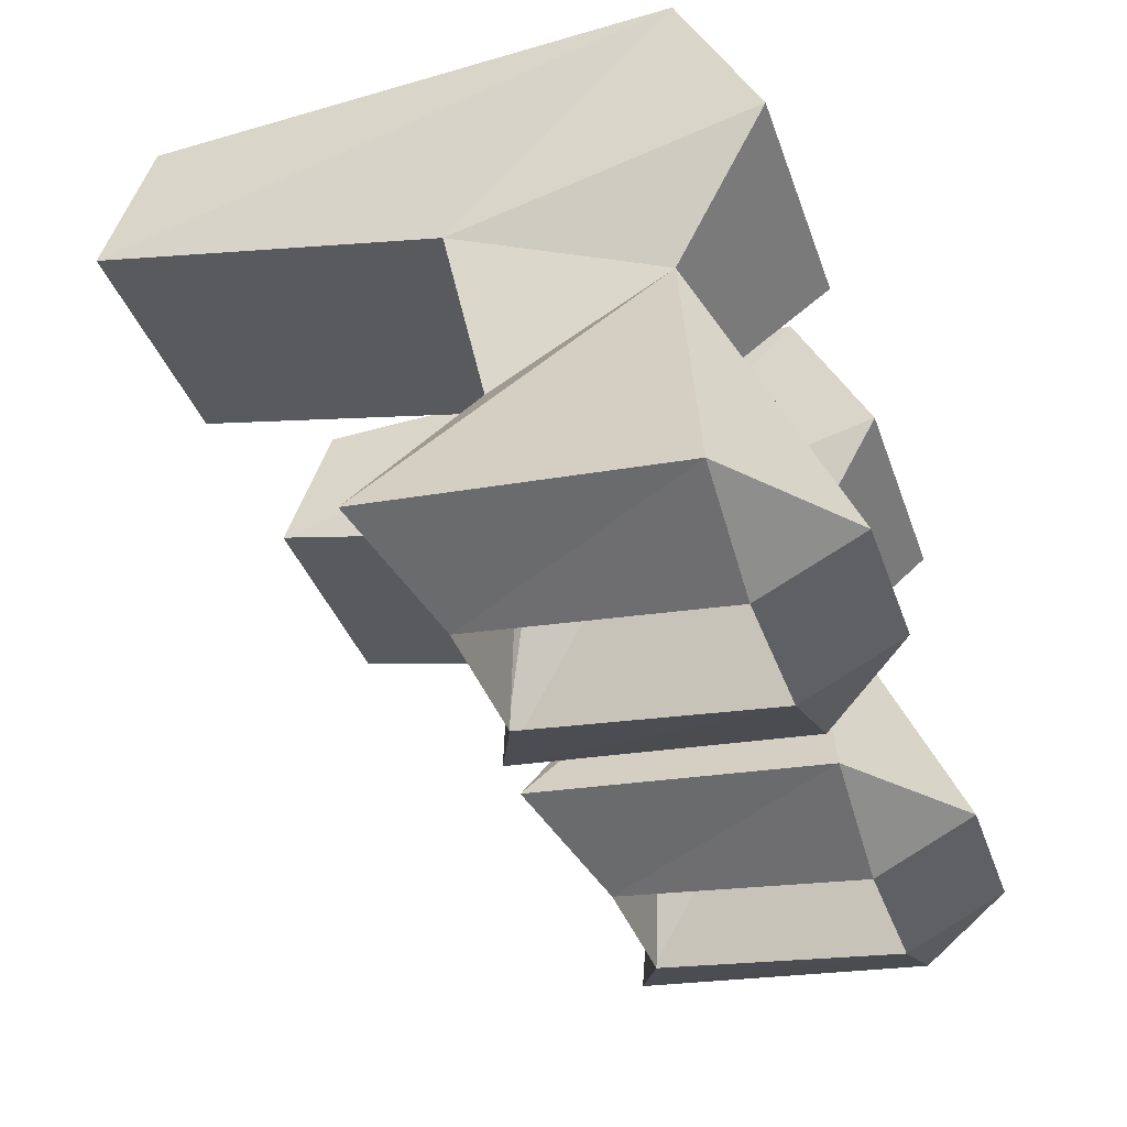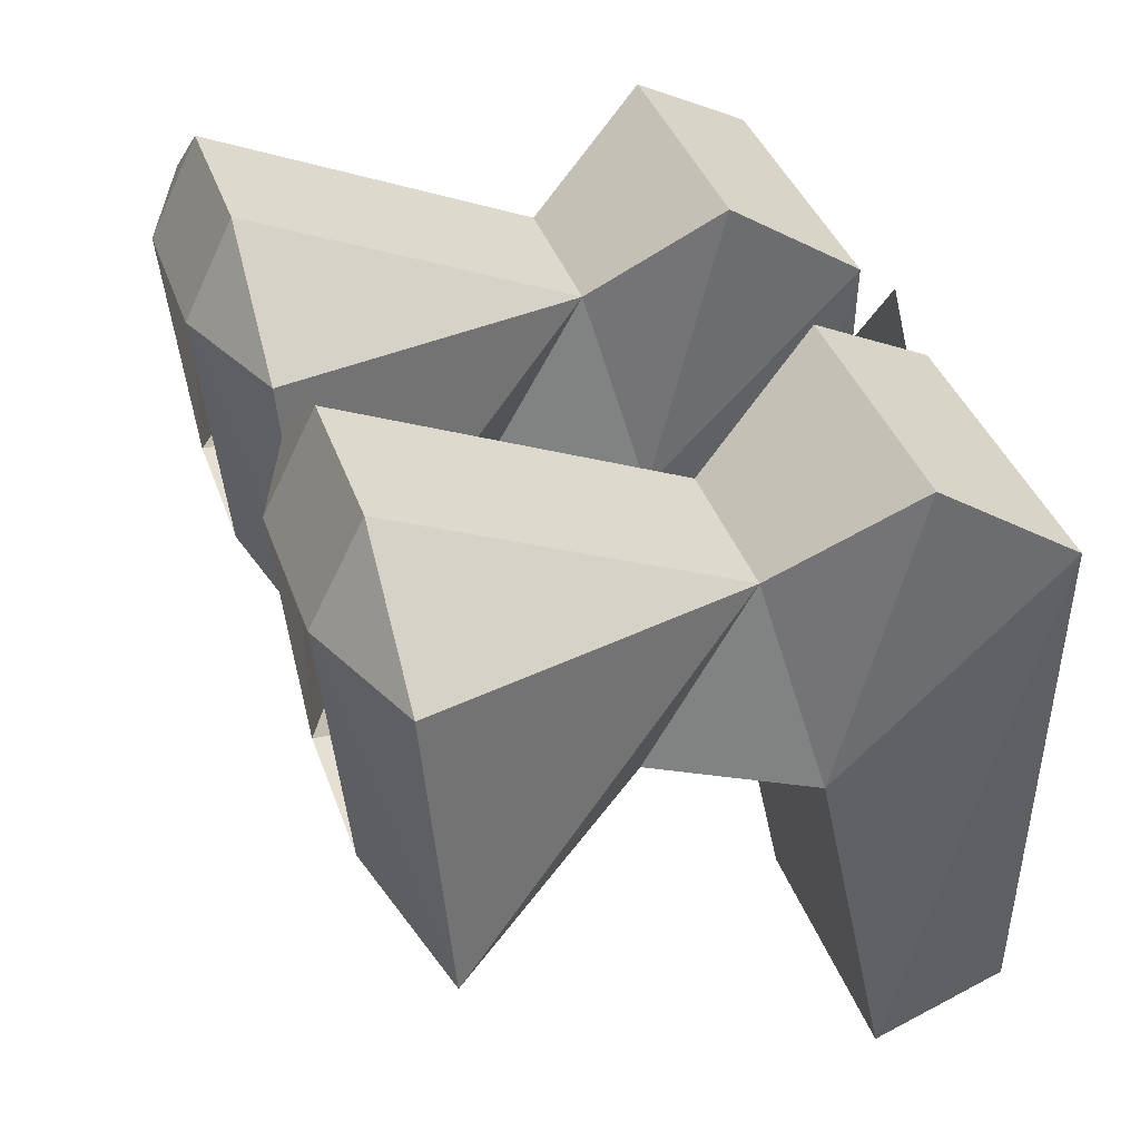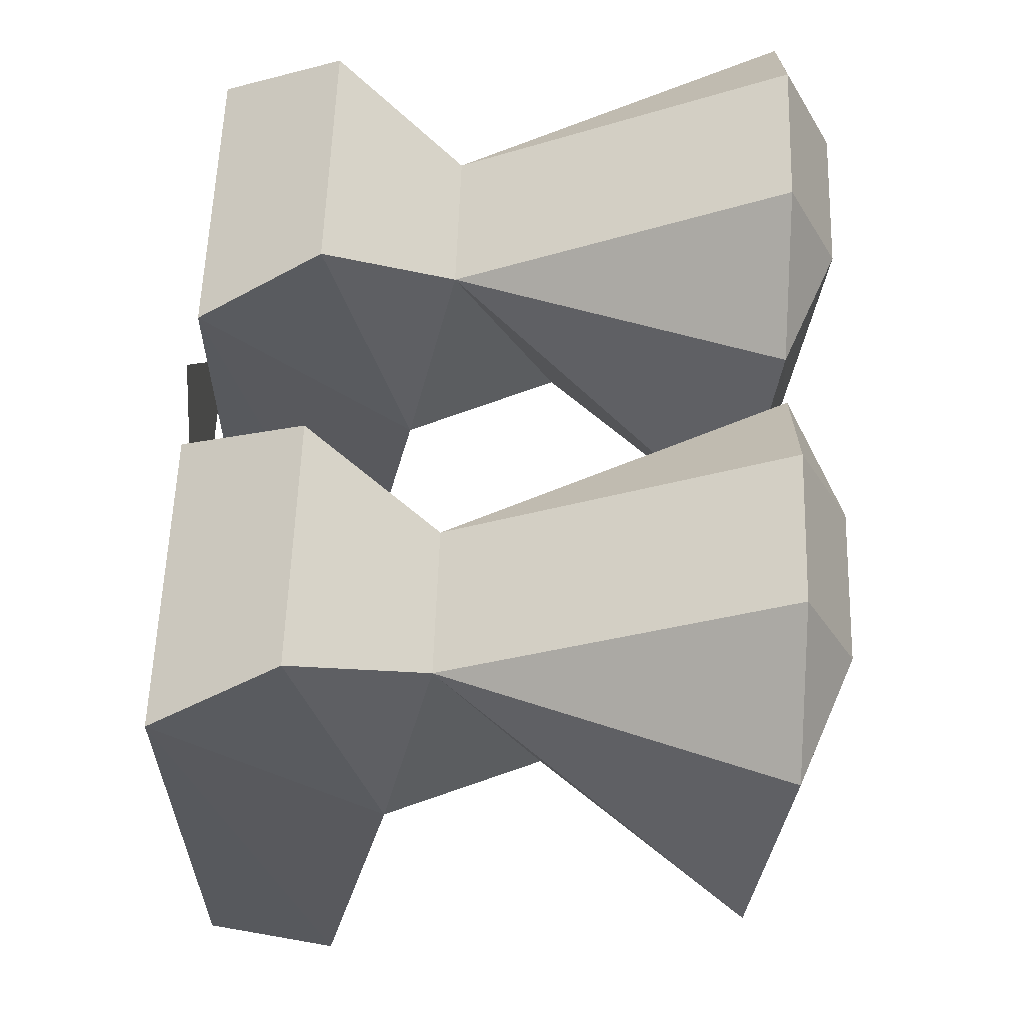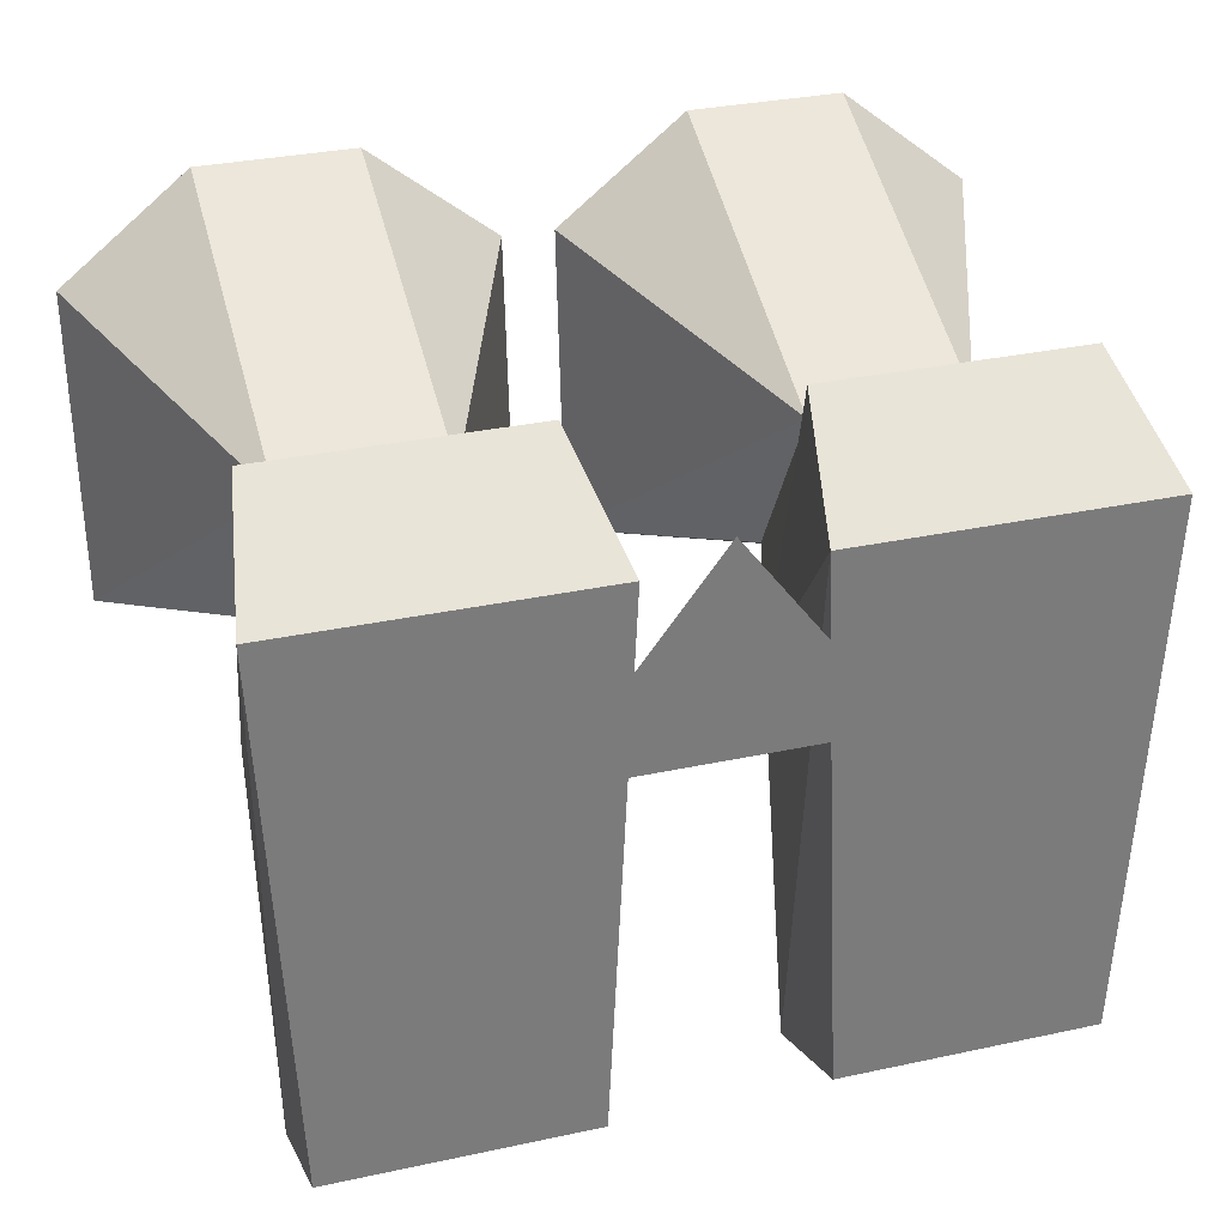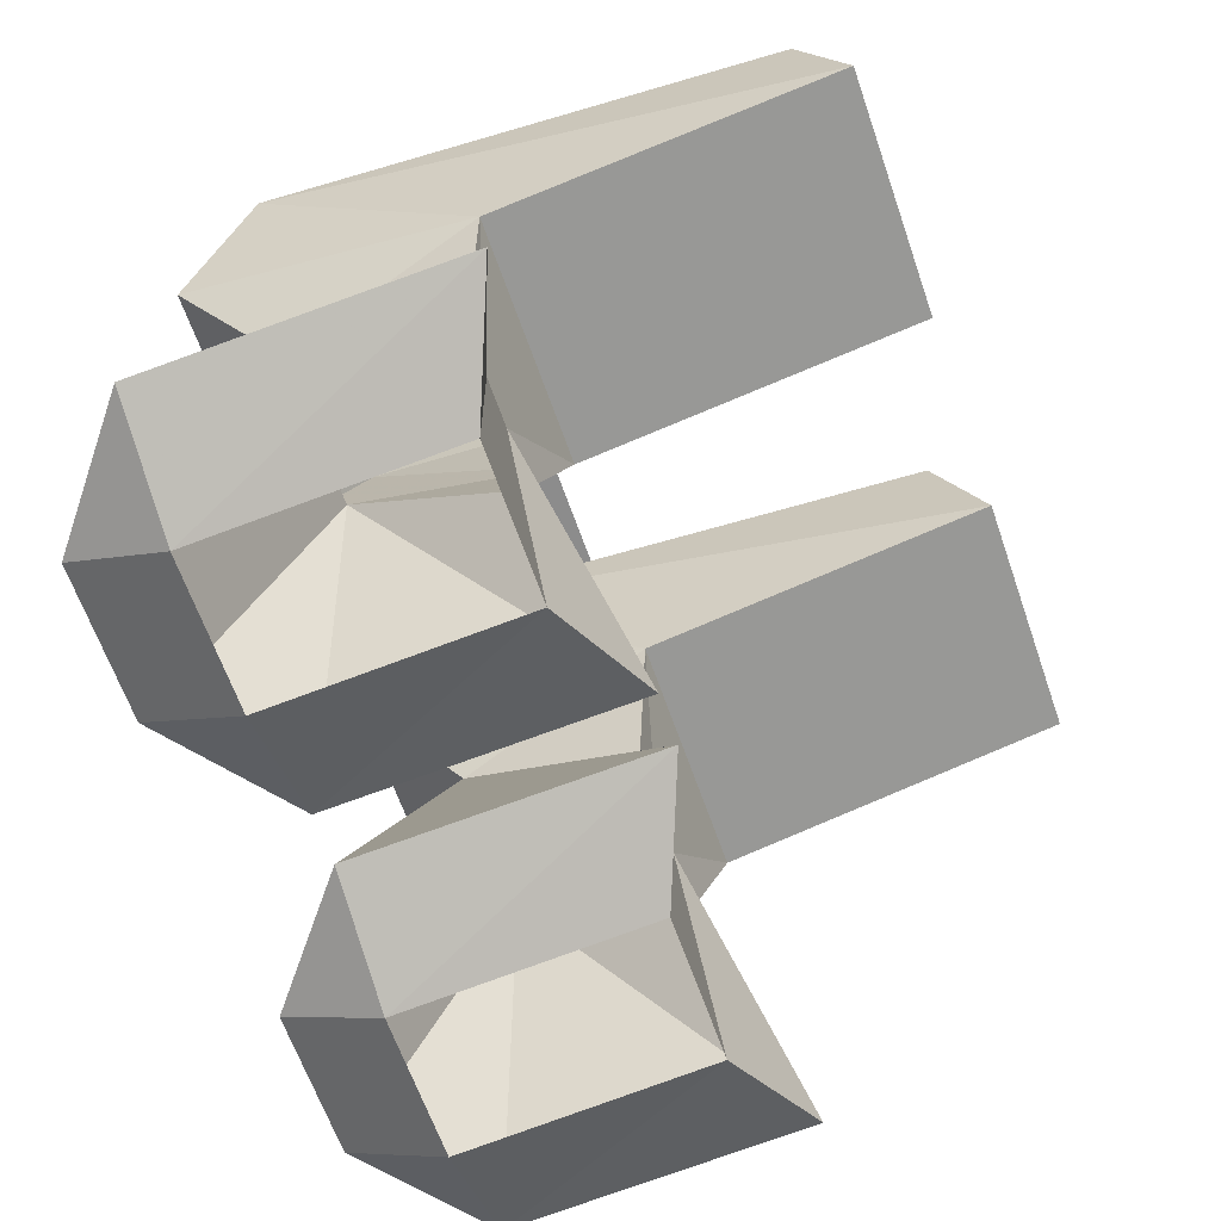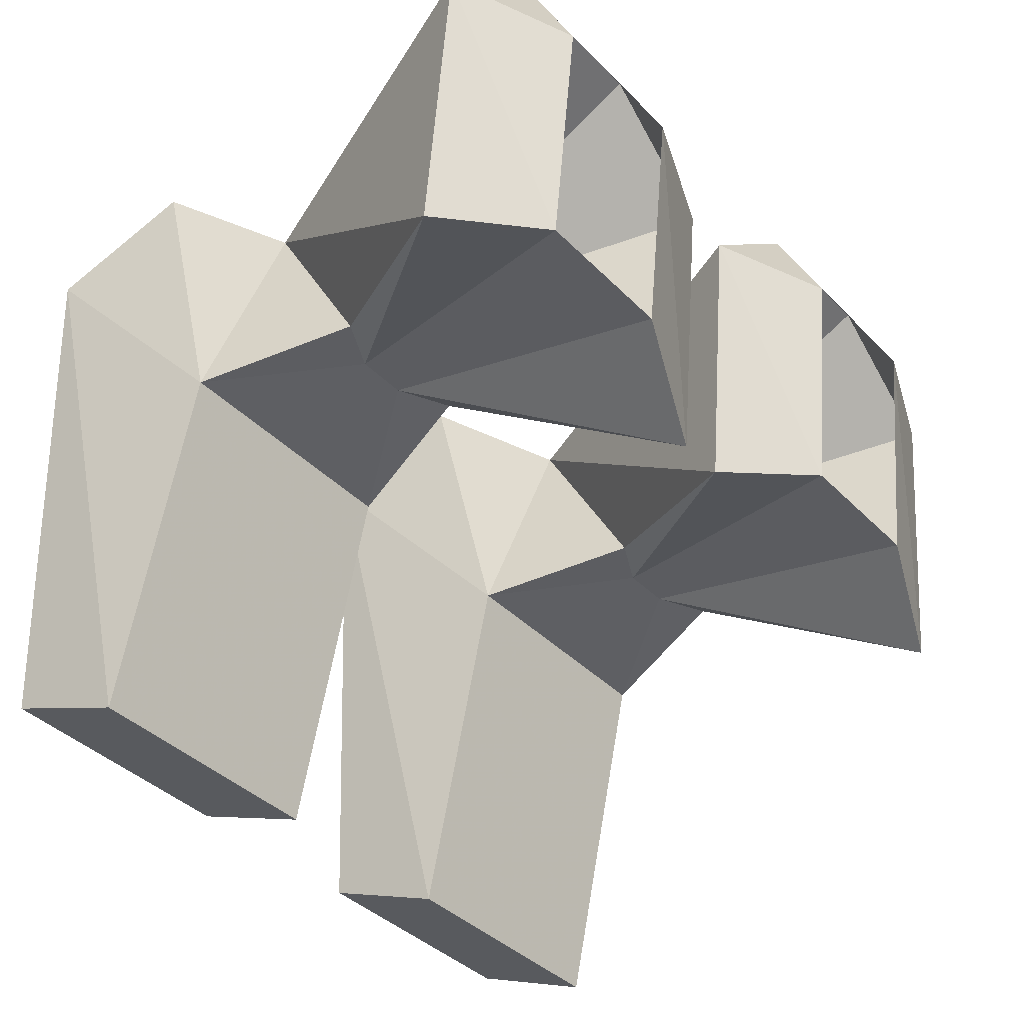
<metadata>
{"format":"obj","ext":"obj","renderer":"f3d","projection":"perspective","resolution":1024,"background":"white","views":[{"elev":-37.0,"azim":-72.1,"up":"+Y"},{"elev":39.0,"azim":71.5,"up":"+Z"},{"elev":58.0,"azim":-88.1,"up":"+Z"},{"elev":31.6,"azim":163.0,"up":"+Z"},{"elev":-64.2,"azim":109.2,"up":"+Y"},{"elev":-38.3,"azim":-51.7,"up":"+Z"}]}
</metadata>
<code>
v 0.04688 0.04688 -0.01562
v -0.04688 0.04688 -0.01562
v 0 0.04688 0.04688
v -0.1172 0.04688 0.03906
v -0.1094 0.04688 -0.125
v -0.1094 0.007812 -0.1406
v -0.1094 -0.01562 -0.03125
v -0.1094 0.007812 0.0625
v -0.02344 0.04688 0.03906
v -0.03125 0.04688 -0.125
v -0.03125 0.007812 -0.1406
v -0.03125 -0.01562 -0.03125
v -0.0625 -0.05469 -0.02344
v -0.07812 -0.05469 -0.02344
v -0.09375 -0.0625 -0.02344
v -0.09375 -0.03125 0.03125
v -0.03125 0.007812 0.0625
v 0.02344 0.04688 0.03906
v 0.03125 0.04688 -0.125
v 0.03125 0.007812 -0.1406
v 0.03125 -0.01562 -0.03125
v 0.03125 0.007812 0.0625
v 0.1172 0.04688 0.03906
v 0.1094 0.04688 -0.125
v 0.1094 0.007812 -0.1406
v 0.1094 -0.01562 -0.03125
v 0.07812 -0.05469 -0.02344
v 0.0625 -0.05469 -0.02344
v 0.04688 -0.0625 -0.02344
v 0.04688 -0.03125 0.03125
v 0.1094 0.007812 0.0625
v 0.09375 -0.1406 -0.03125
v 0.04688 -0.1406 -0.03125
v 0.007812 -0.125 -0.04688
v 0.007812 -0.1328 0.04688
v 0.04688 -0.1328 0.07812
v 0.09375 -0.03125 0.03125
v 0.09375 -0.0625 -0.02344
v 0.1328 -0.125 -0.04688
v 0.09375 -0.1484 0.04688
v 0.1328 -0.1328 0.04688
v 0.09375 -0.1328 0.07812
v 0.04688 -0.1484 0.04688
v -0.04688 -0.1406 -0.03125
v -0.09375 -0.1406 -0.03125
v -0.1328 -0.125 -0.04688
v -0.1328 -0.1328 0.04688
v -0.09375 -0.1328 0.07812
v -0.04688 -0.03125 0.03125
v -0.04688 -0.0625 -0.02344
v -0.007812 -0.125 -0.04688
v -0.04688 -0.1484 0.04688
v -0.007812 -0.1328 0.04688
v -0.04688 -0.1328 0.07812
v -0.09375 -0.1484 0.04688
f 1 2 3
f 4 5 6
f 4 6 7
f 4 7 8
f 4 8 9
f 4 9 10
f 4 10 5
f 5 10 11
f 5 11 6
f 6 11 12
f 6 12 7
f 7 12 13
f 7 13 14
f 7 14 15
f 7 15 16
f 7 16 8
f 8 16 17
f 8 17 9
f 9 17 12
f 9 12 11
f 9 11 10
f 18 19 20
f 18 20 21
f 18 21 22
f 18 22 23
f 18 23 24
f 18 24 19
f 19 24 25
f 19 25 20
f 20 25 26
f 20 26 21
f 21 26 27
f 21 27 28
f 21 28 29
f 21 29 30
f 21 30 22
f 22 30 31
f 22 31 23
f 23 31 26
f 23 26 25
f 23 25 24
f 28 27 32
f 28 32 33
f 29 34 30
f 30 34 35
f 30 35 36
f 30 36 37
f 30 37 31
f 31 37 26
f 26 37 38
f 26 38 27
f 36 42 37
f 37 42 41
f 37 41 39
f 37 39 38
f 14 13 44
f 14 44 45
f 15 46 16
f 16 46 47
f 16 47 48
f 16 48 49
f 16 49 17
f 17 49 12
f 12 49 50
f 12 50 13
f 48 54 49
f 49 54 53
f 49 53 51
f 49 51 50
f 28 33 34
f 28 34 29
f 27 38 39
f 27 39 32
f 32 39 40
f 40 39 41
f 40 41 42
f 40 42 43
f 43 42 36
f 43 36 35
f 43 35 33
f 33 35 34
f 14 45 46
f 14 46 15
f 13 50 51
f 13 51 44
f 44 51 52
f 52 51 53
f 52 53 54
f 52 54 55
f 55 54 48
f 55 48 47
f 55 47 45
f 45 47 46

</code>
